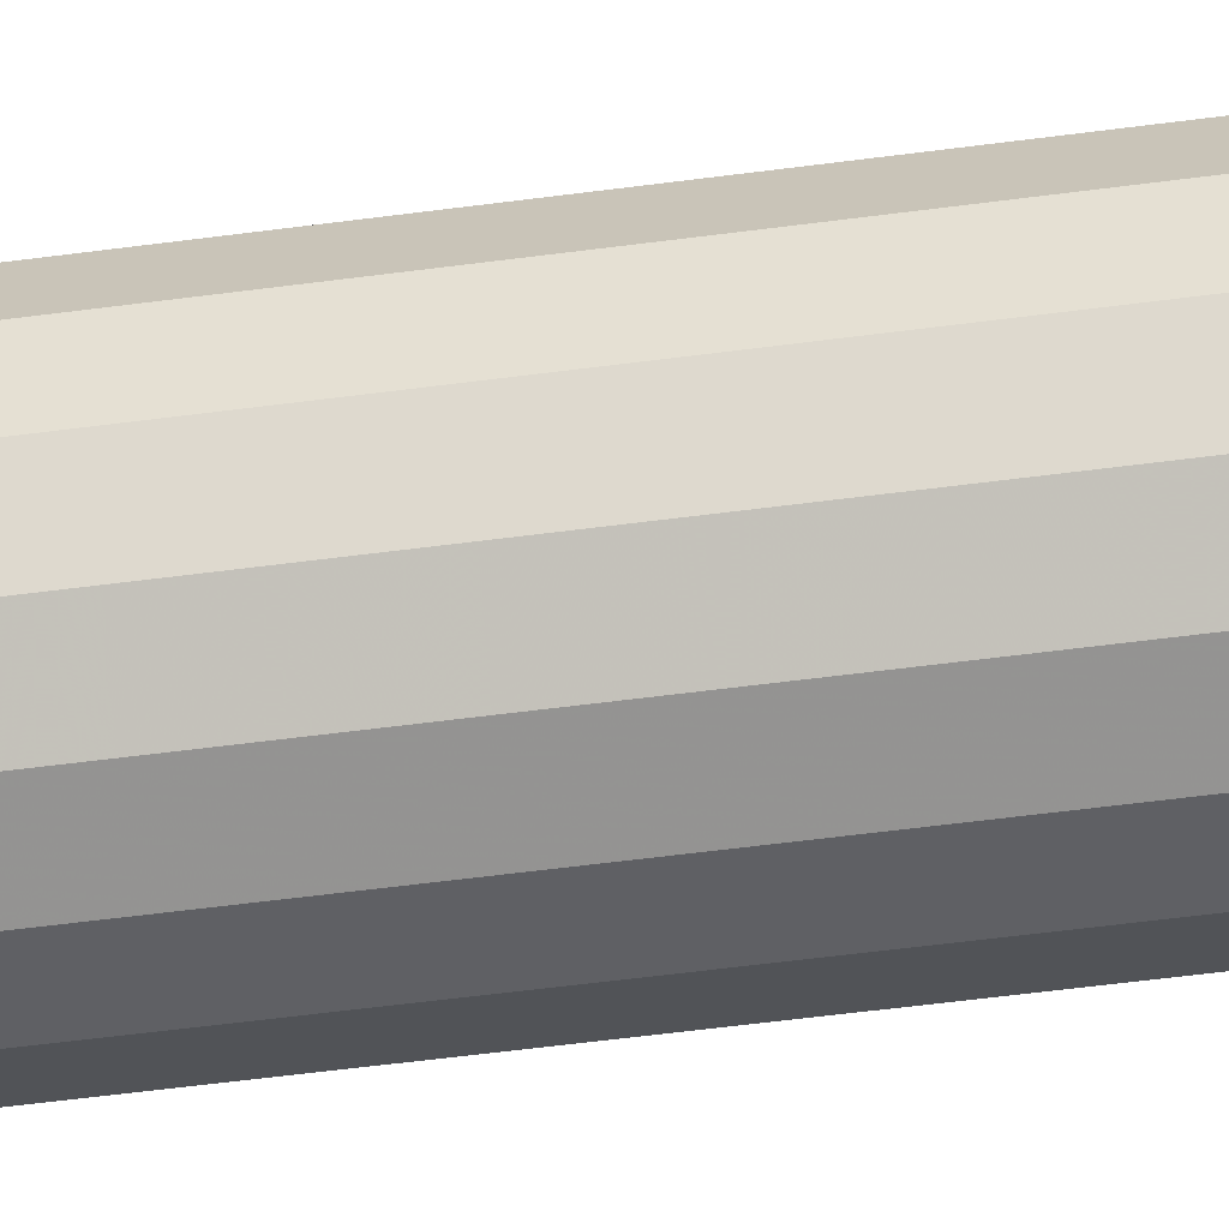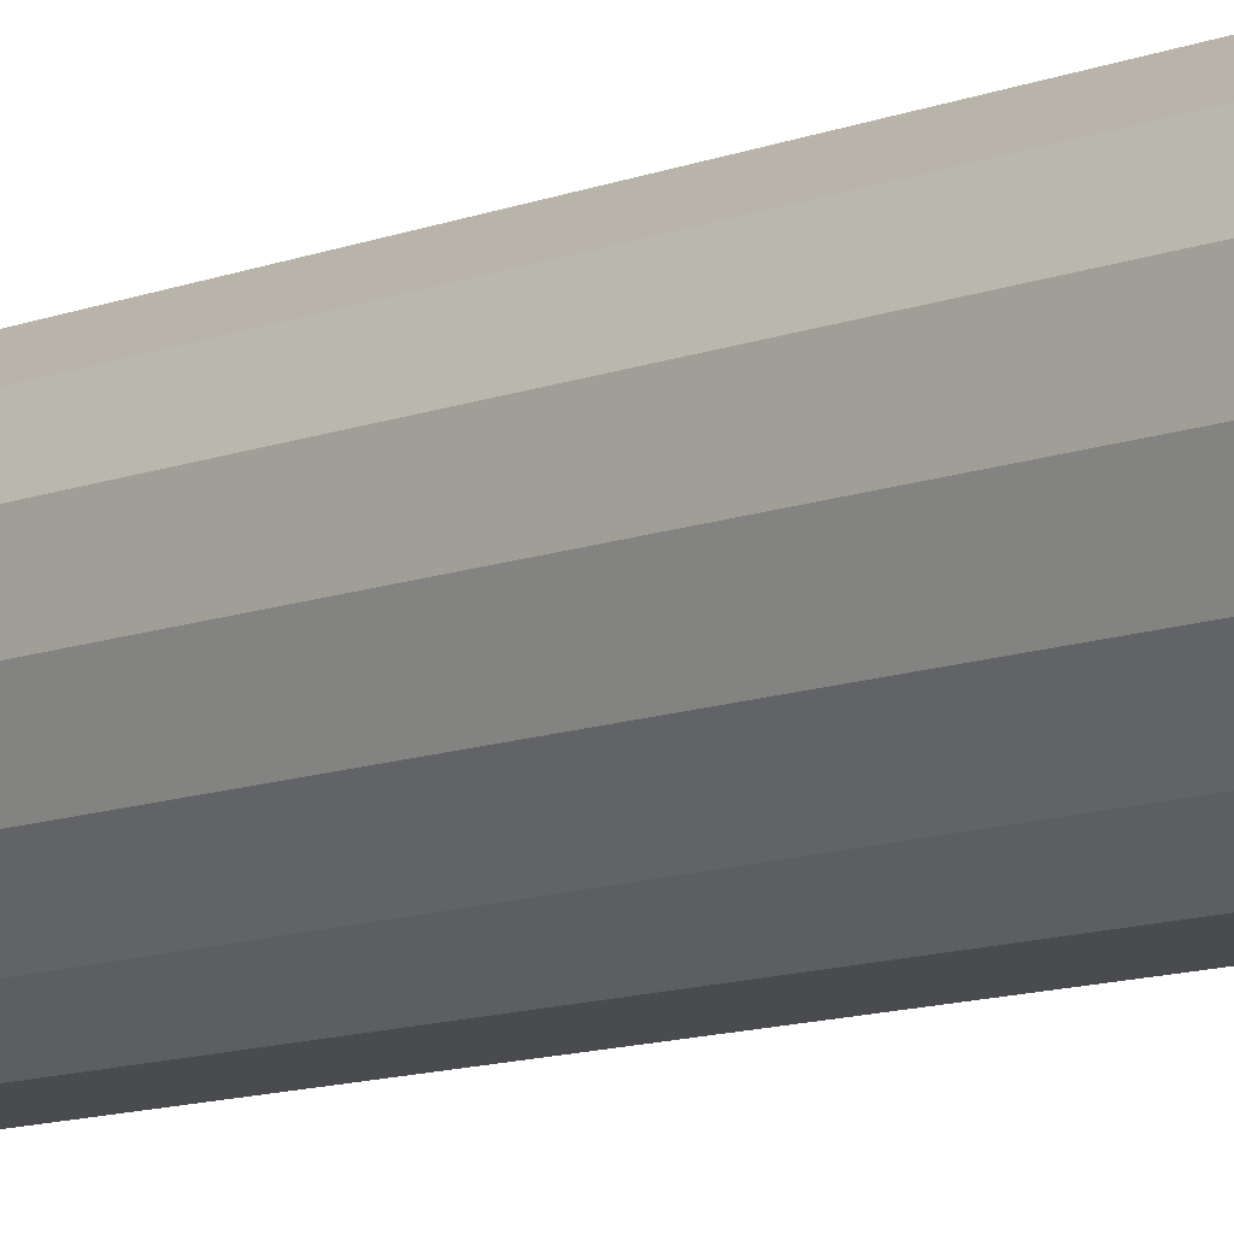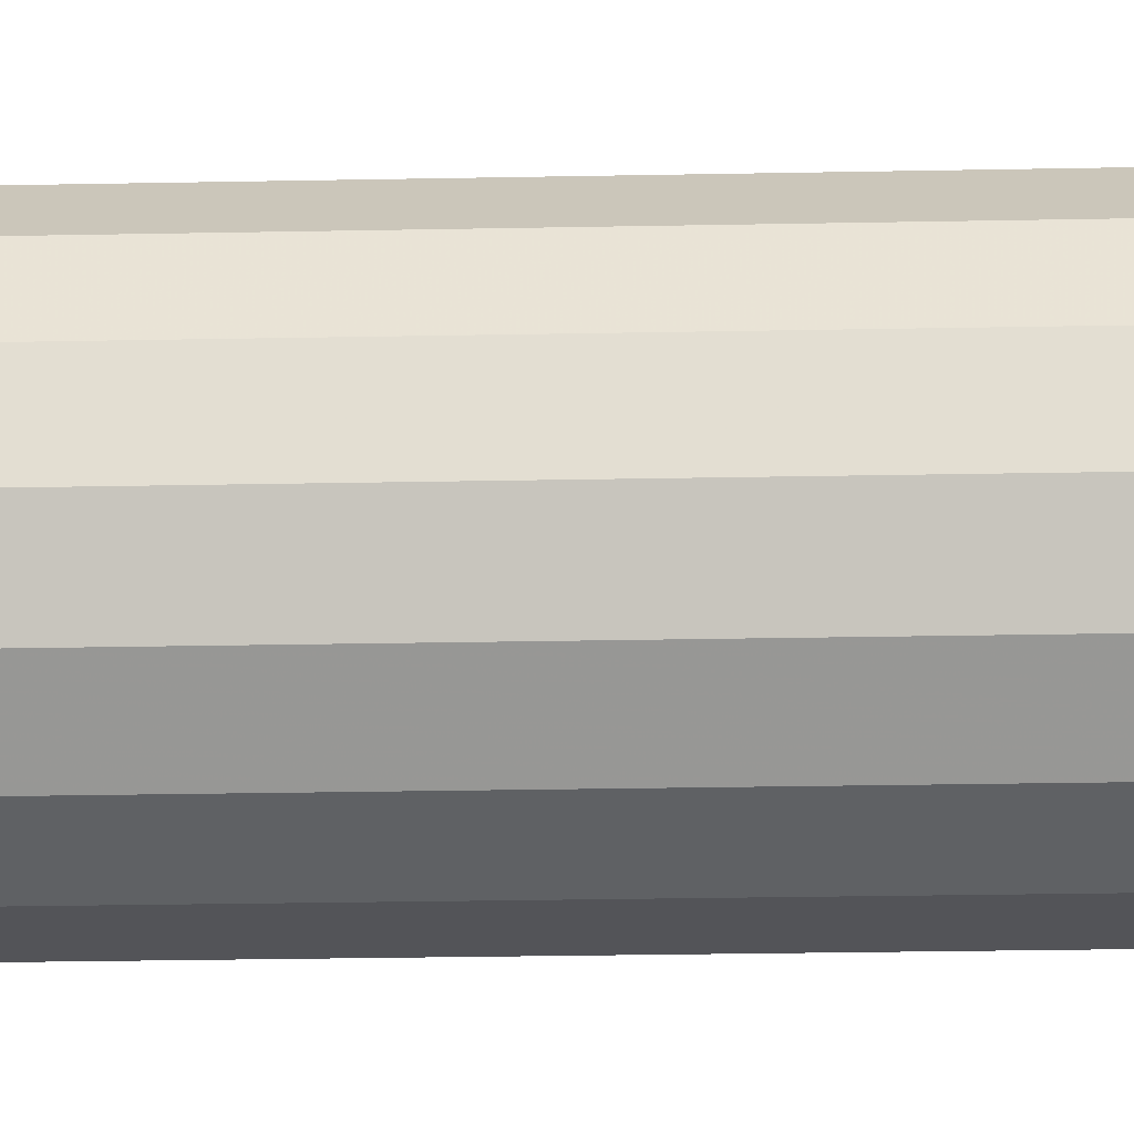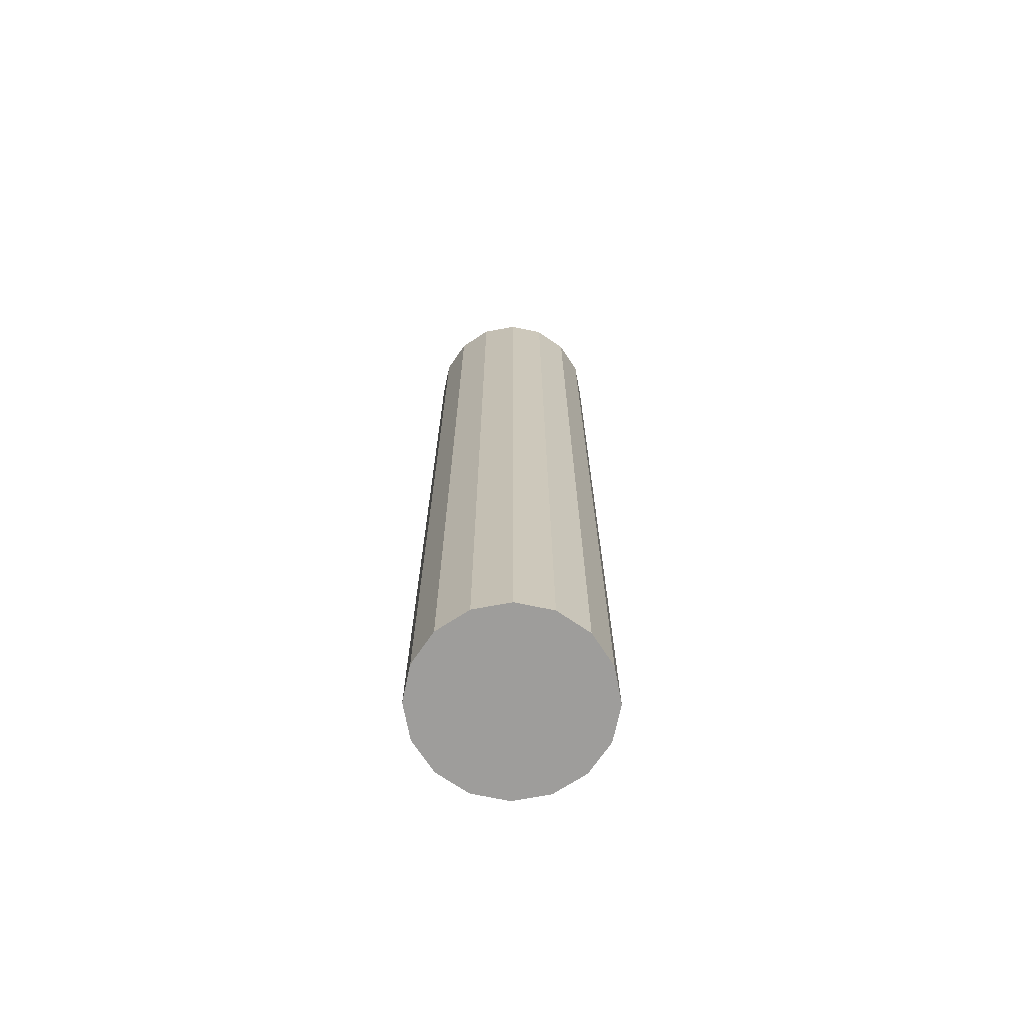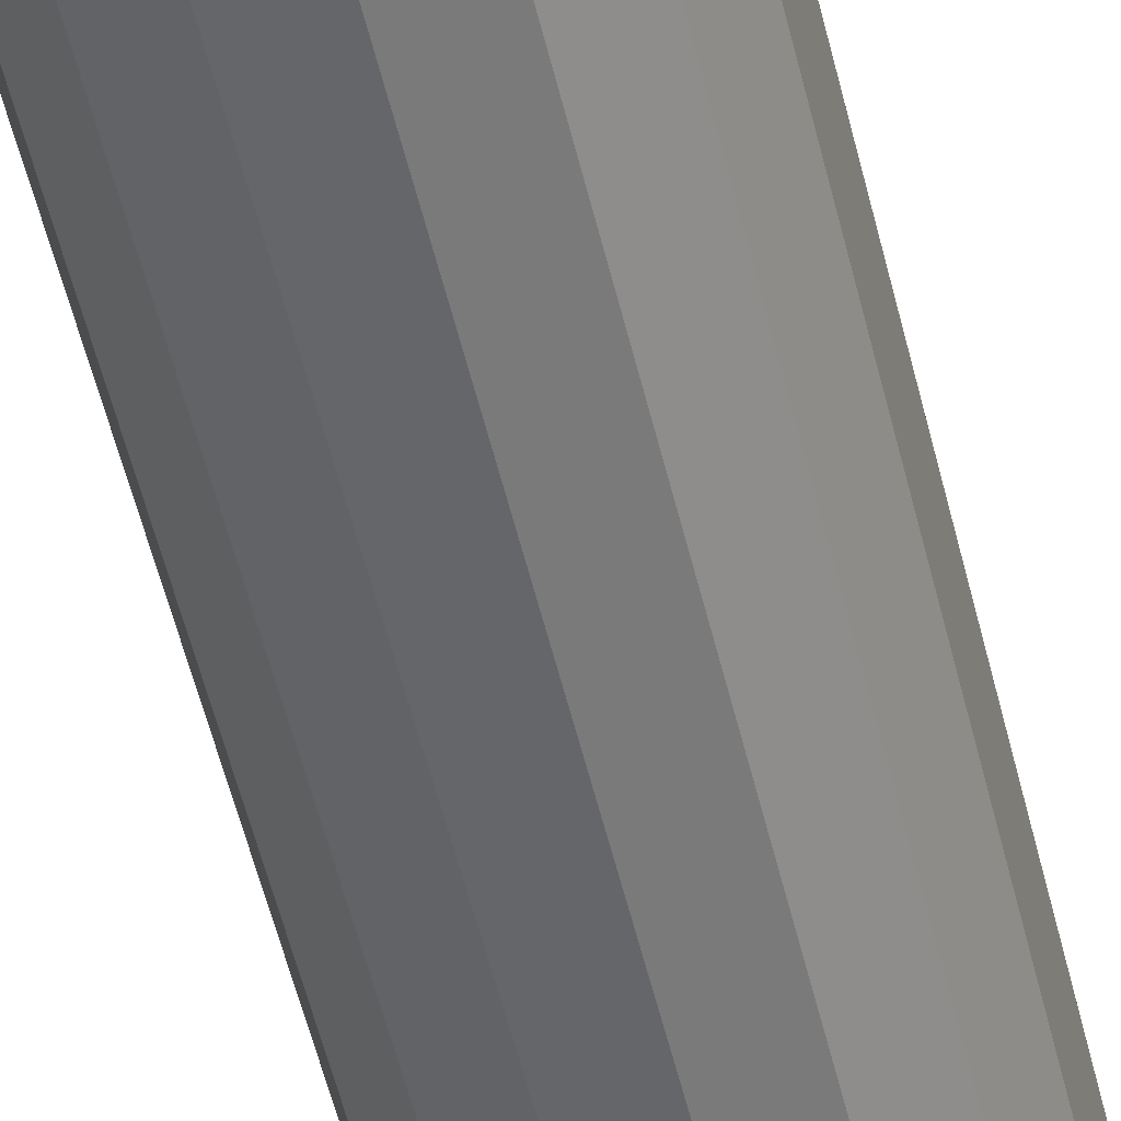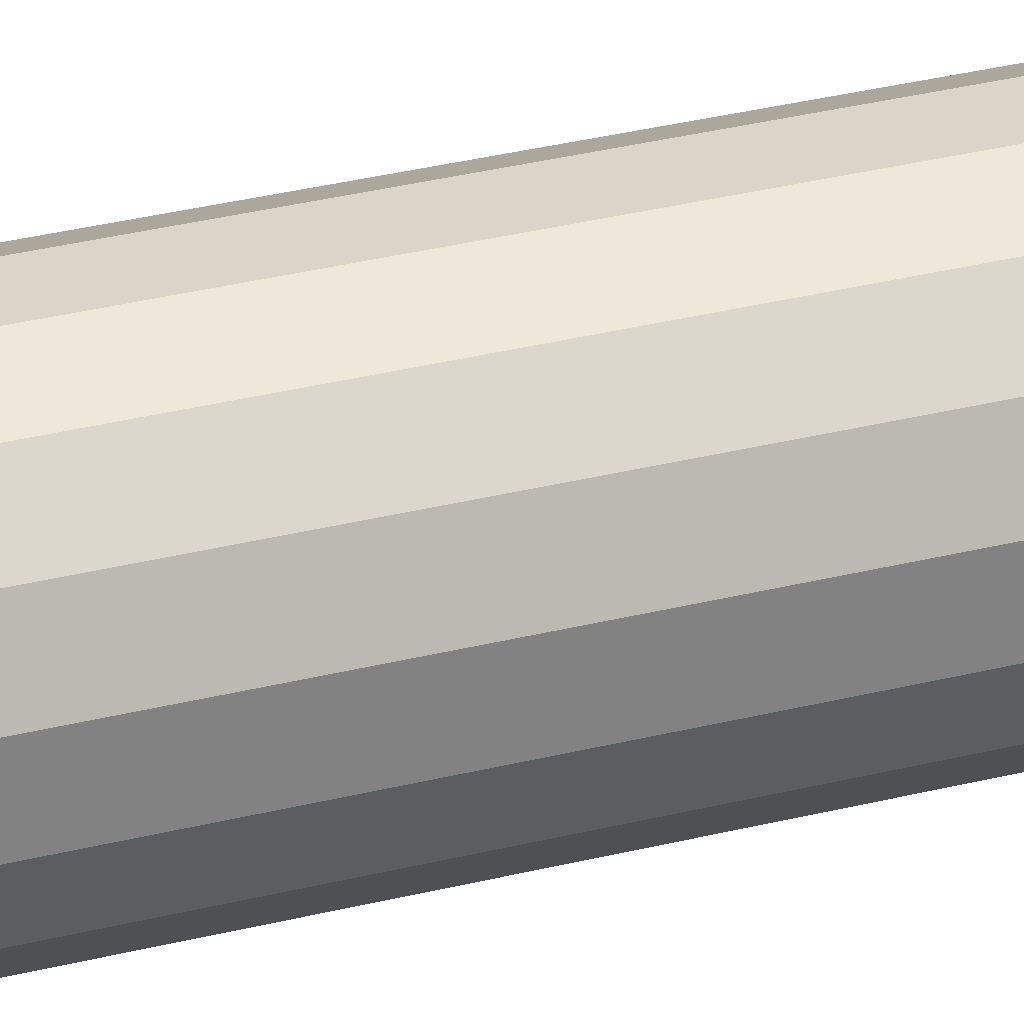
<metadata>
{"format":"obj","ext":"obj","renderer":"f3d","projection":"perspective","resolution":1024,"background":"white","views":[{"elev":-51.3,"azim":98.4,"up":"+Y"},{"elev":-9.6,"azim":-42.0,"up":"+Y"},{"elev":-17.0,"azim":-87.3,"up":"+Y"},{"elev":-70.4,"azim":-85.8,"up":"+Z"},{"elev":-54.2,"azim":13.4,"up":"+Y"},{"elev":35.9,"azim":-107.8,"up":"+Y"}]}
</metadata>
<code>
v 0 0 0
v 0.06221 0.195 0
v 0.06221 0.195 2.131
v 0 0 2.131
v -0.01716 0.204 0
v -0.01716 0.204 2.131
v -0.09392 0.1819 0
v -0.09392 0.1819 2.131
v -0.1564 0.1321 0
v -0.1564 0.1321 2.131
v -0.195 0.06221 0
v -0.195 0.06221 2.131
v -0.204 -0.01716 0
v -0.204 -0.01716 2.131
v -0.1819 -0.09392 0
v -0.1819 -0.09392 2.131
v -0.1321 -0.1564 0
v -0.1321 -0.1564 2.131
v -0.06221 -0.195 0
v -0.06221 -0.195 2.131
v 0.01716 -0.204 0
v 0.01716 -0.204 2.131
v 0.09392 -0.1819 0
v 0.09392 -0.1819 2.131
v 0.1564 -0.1321 0
v 0.1564 -0.1321 2.131
v 0.195 -0.06221 0
v 0.195 -0.06221 2.131
v 0.204 0.01716 0
v 0.204 0.01716 2.131
v 0.1819 0.09392 0
v 0.1819 0.09392 2.131
v 0.1321 0.1564 0
v 0.1321 0.1564 2.131
f 2 1 5
f 2 5 3
f 3 5 6
f 3 6 4
f 5 1 7
f 5 7 6
f 6 7 8
f 6 8 4
f 7 1 9
f 7 9 8
f 8 9 10
f 8 10 4
f 9 1 11
f 9 11 10
f 10 11 12
f 10 12 4
f 11 1 13
f 11 13 12
f 12 13 14
f 12 14 4
f 13 1 15
f 13 15 14
f 14 15 16
f 14 16 4
f 15 1 17
f 15 17 16
f 16 17 18
f 16 18 4
f 17 1 19
f 17 19 18
f 18 19 20
f 18 20 4
f 19 1 21
f 19 21 20
f 20 21 22
f 20 22 4
f 21 1 23
f 21 23 22
f 22 23 24
f 22 24 4
f 23 1 25
f 23 25 24
f 24 25 26
f 24 26 4
f 25 1 27
f 25 27 26
f 26 27 28
f 26 28 4
f 27 1 29
f 27 29 28
f 28 29 30
f 28 30 4
f 29 1 31
f 29 31 30
f 30 31 32
f 30 32 4
f 31 1 33
f 31 33 32
f 32 33 34
f 32 34 4
f 33 1 2
f 33 2 34
f 34 2 3
f 34 3 4

</code>
